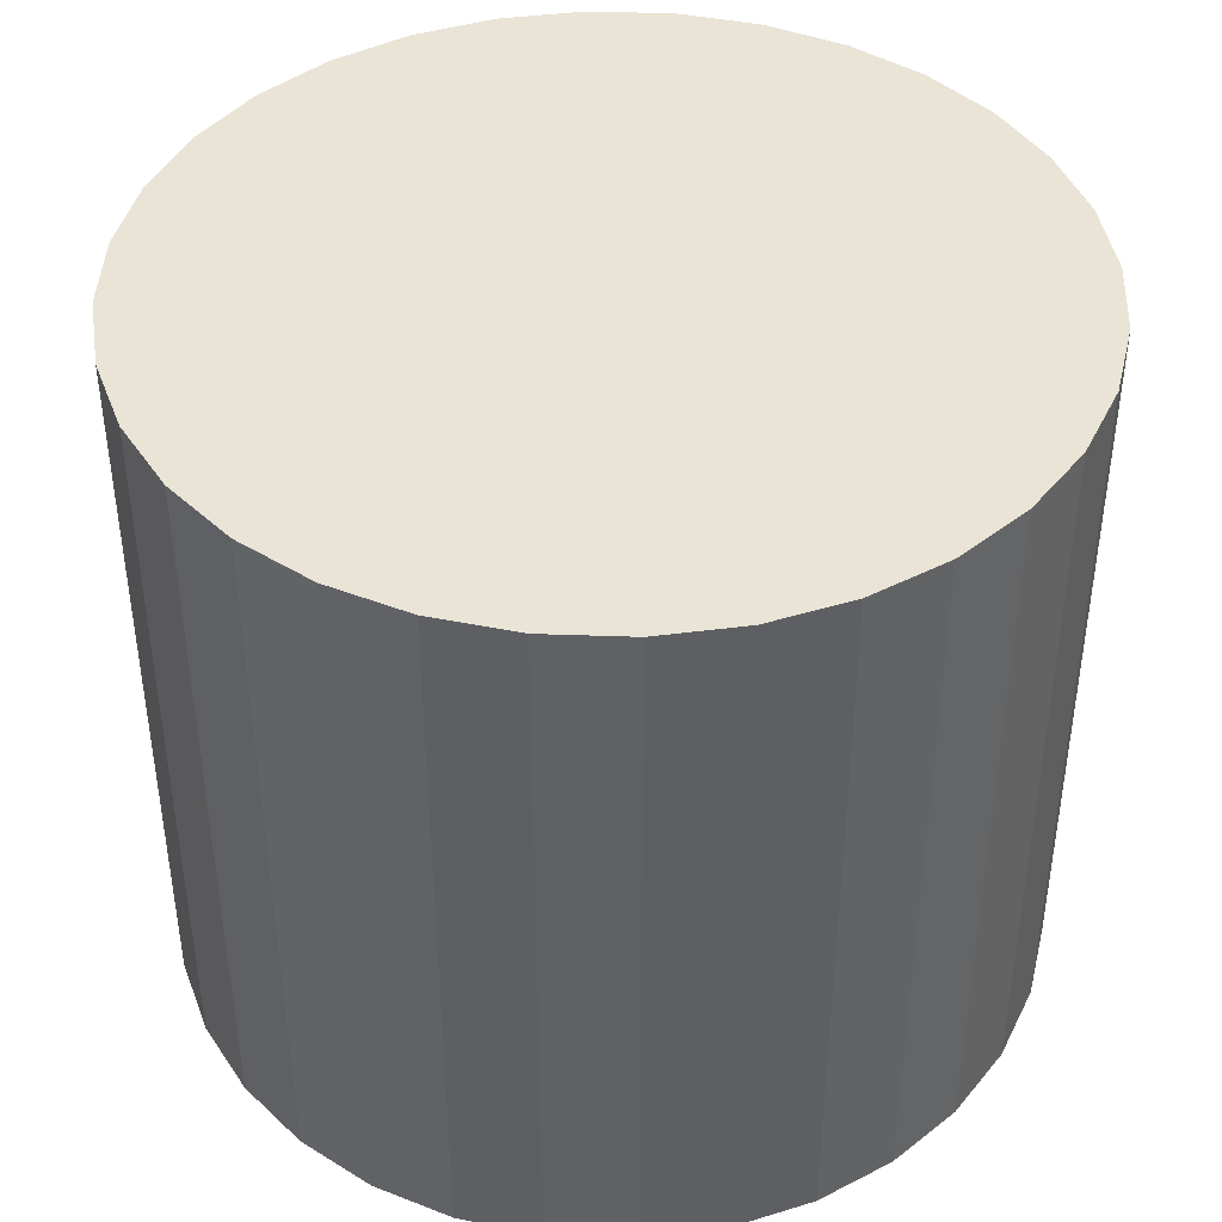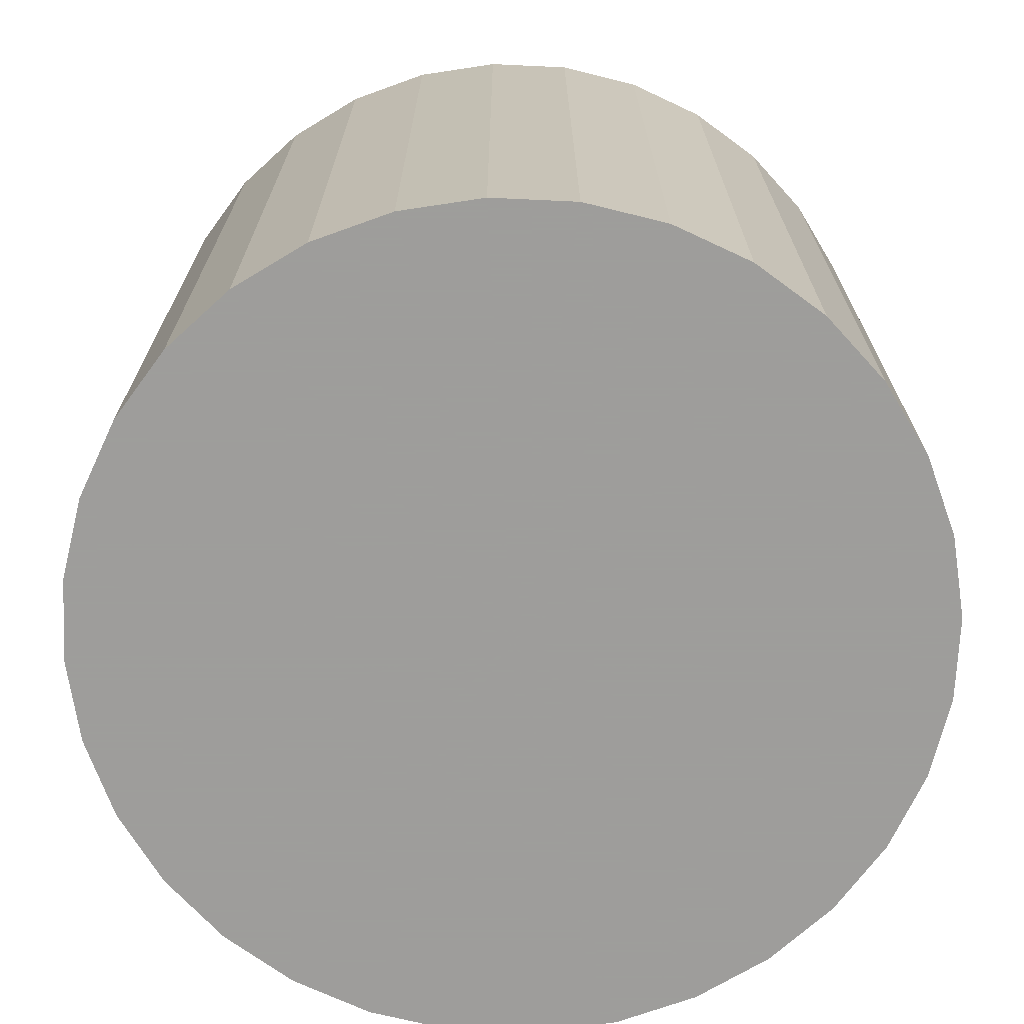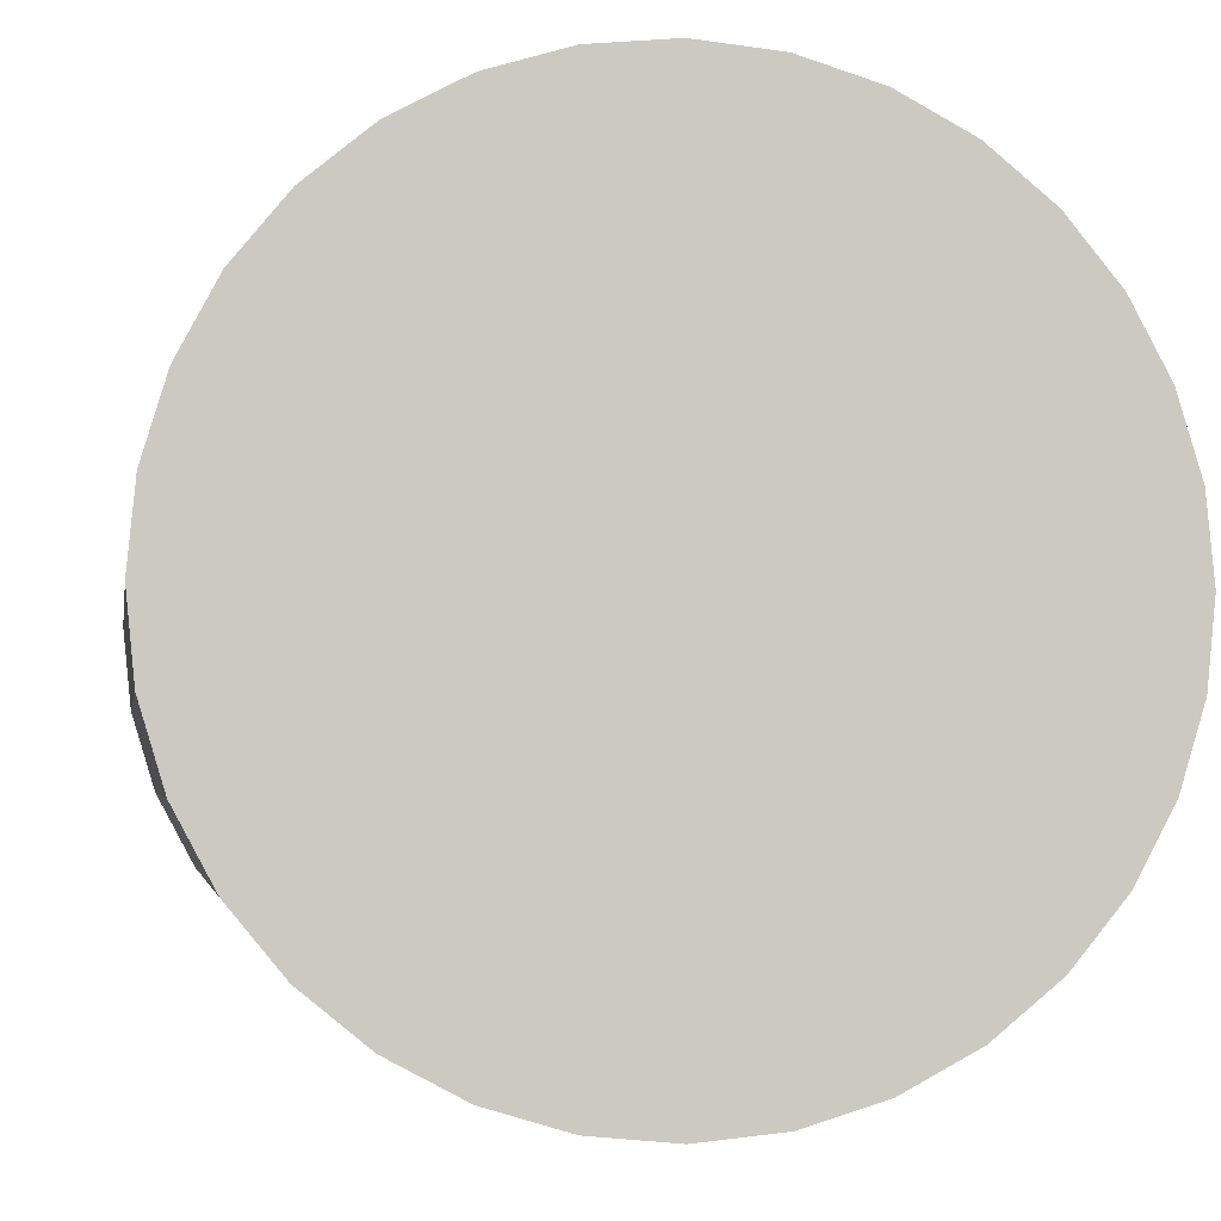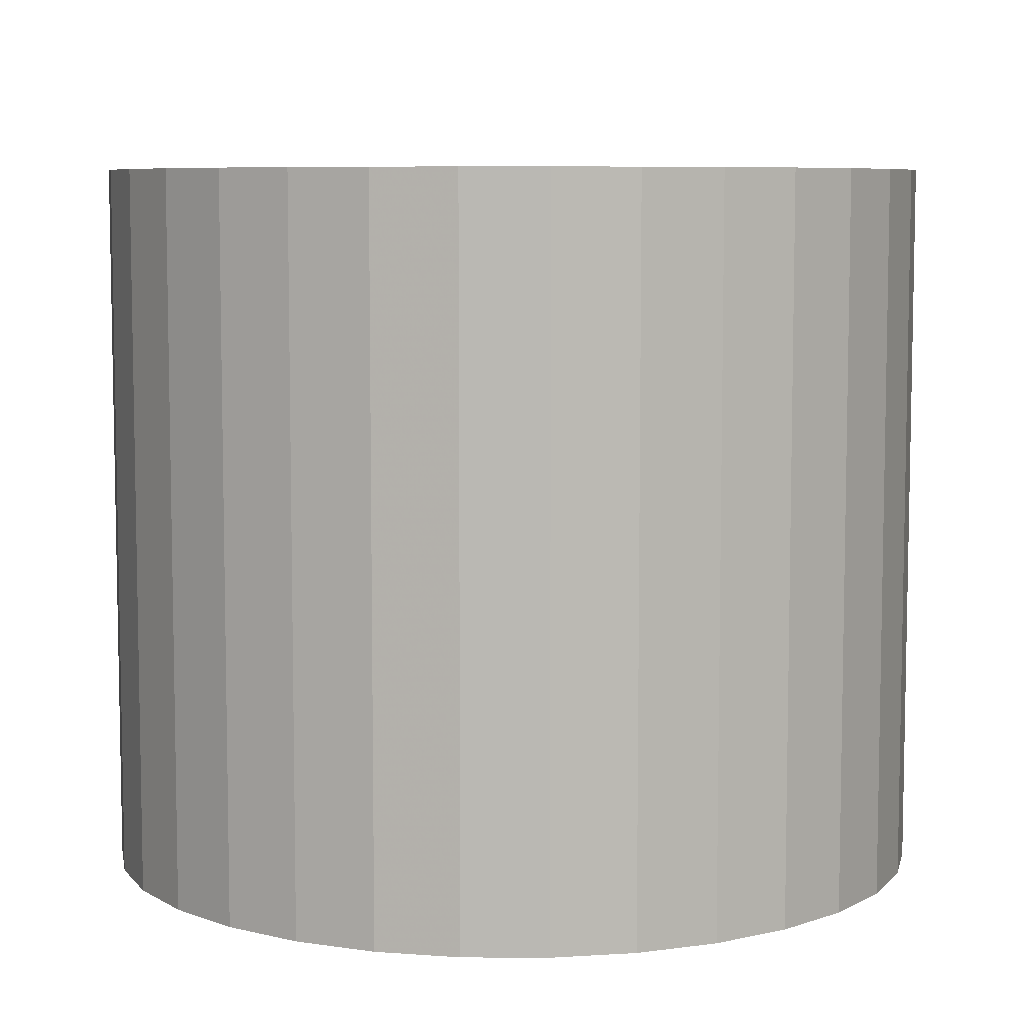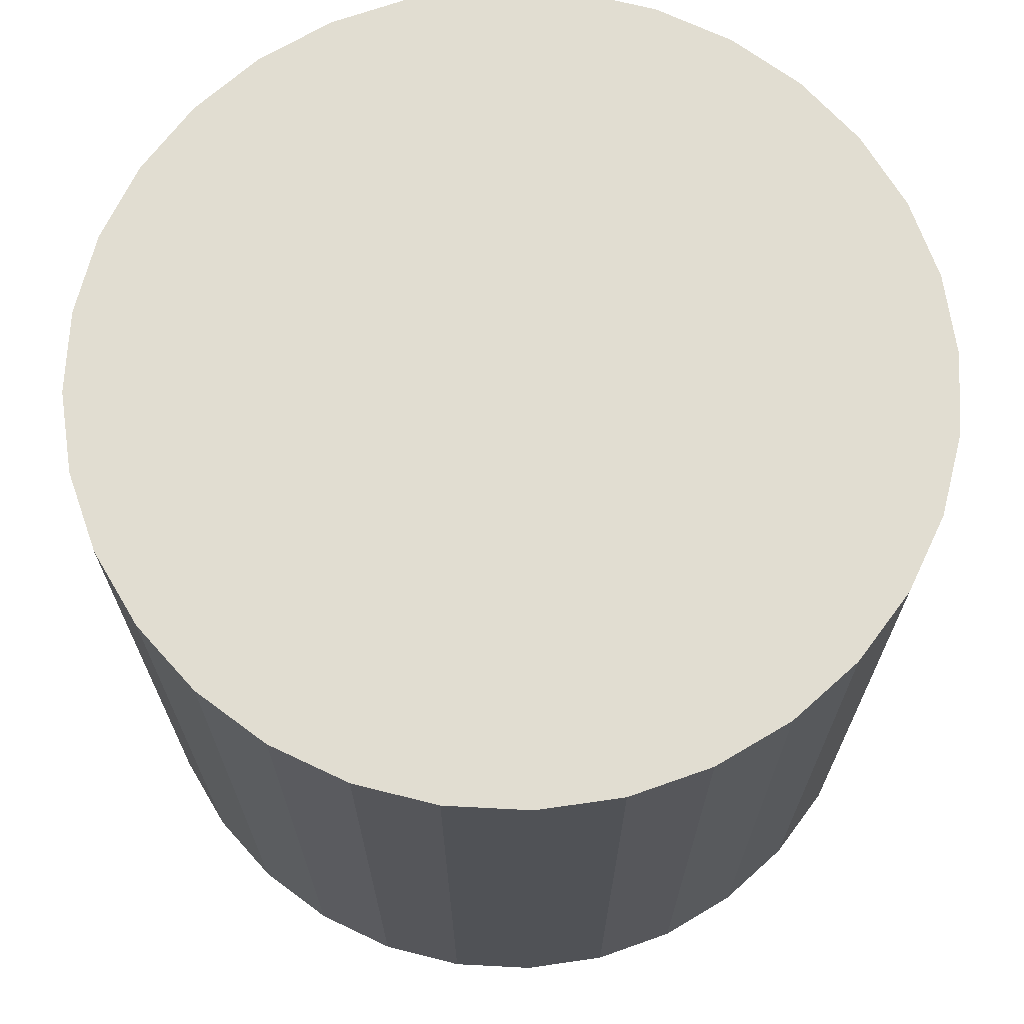
<metadata>
{"format":"obj","ext":"obj","renderer":"f3d","projection":"perspective","resolution":1024,"background":"white","views":[{"elev":42.7,"azim":-48.2,"up":"+Z"},{"elev":-70.7,"azim":-154.5,"up":"+Z"},{"elev":-3.0,"azim":-9.1,"up":"+Y"},{"elev":7.2,"azim":29.0,"up":"+Z"},{"elev":68.9,"azim":53.6,"up":"+Z"}]}
</metadata>
<code>
v 6.142e-17 -7.538e-18 0.6526
v 6.142e-17 -7.538e-18 -0.6526
v 0.7577 -7.538e-18 0.6526
v 0.7432 0.1478 0.6526
v 0.7 0.29 0.6526
v 0.63 0.421 0.6526
v 0.5358 0.5358 0.6526
v 0.421 0.63 0.6526
v 0.29 0.7 0.6526
v 0.1478 0.7432 0.6526
v 1.078e-16 0.7577 0.6526
v -0.1478 0.7432 0.6526
v -0.29 0.7 0.6526
v -0.421 0.63 0.6526
v -0.5358 0.5358 0.6526
v -0.63 0.421 0.6526
v -0.7 0.29 0.6526
v -0.7432 0.1478 0.6526
v -0.7577 8.526e-17 0.6526
v -0.7432 -0.1478 0.6526
v -0.7 -0.29 0.6526
v -0.63 -0.421 0.6526
v -0.5358 -0.5358 0.6526
v -0.421 -0.63 0.6526
v -0.29 -0.7 0.6526
v -0.1478 -0.7432 0.6526
v -7.777e-17 -0.7577 0.6526
v 0.1478 -0.7432 0.6526
v 0.29 -0.7 0.6526
v 0.421 -0.63 0.6526
v 0.5358 -0.5358 0.6526
v 0.63 -0.421 0.6526
v 0.7 -0.29 0.6526
v 0.7432 -0.1478 0.6526
v 0.7577 -7.538e-18 0.4351
v 0.7432 0.1478 0.4351
v 0.7 0.29 0.4351
v 0.63 0.421 0.4351
v 0.5358 0.5358 0.4351
v 0.421 0.63 0.4351
v 0.29 0.7 0.4351
v 0.1478 0.7432 0.4351
v 1.078e-16 0.7577 0.4351
v -0.1478 0.7432 0.4351
v -0.29 0.7 0.4351
v -0.421 0.63 0.4351
v -0.5358 0.5358 0.4351
v -0.63 0.421 0.4351
v -0.7 0.29 0.4351
v -0.7432 0.1478 0.4351
v -0.7577 8.526e-17 0.4351
v -0.7432 -0.1478 0.4351
v -0.7 -0.29 0.4351
v -0.63 -0.421 0.4351
v -0.5358 -0.5358 0.4351
v -0.421 -0.63 0.4351
v -0.29 -0.7 0.4351
v -0.1478 -0.7432 0.4351
v -7.777e-17 -0.7577 0.4351
v 0.1478 -0.7432 0.4351
v 0.29 -0.7 0.4351
v 0.421 -0.63 0.4351
v 0.5358 -0.5358 0.4351
v 0.63 -0.421 0.4351
v 0.7 -0.29 0.4351
v 0.7432 -0.1478 0.4351
v 0.7577 -7.538e-18 0.2175
v 0.7432 0.1478 0.2175
v 0.7 0.29 0.2175
v 0.63 0.421 0.2175
v 0.5358 0.5358 0.2175
v 0.421 0.63 0.2175
v 0.29 0.7 0.2175
v 0.1478 0.7432 0.2175
v 1.078e-16 0.7577 0.2175
v -0.1478 0.7432 0.2175
v -0.29 0.7 0.2175
v -0.421 0.63 0.2175
v -0.5358 0.5358 0.2175
v -0.63 0.421 0.2175
v -0.7 0.29 0.2175
v -0.7432 0.1478 0.2175
v -0.7577 8.526e-17 0.2175
v -0.7432 -0.1478 0.2175
v -0.7 -0.29 0.2175
v -0.63 -0.421 0.2175
v -0.5358 -0.5358 0.2175
v -0.421 -0.63 0.2175
v -0.29 -0.7 0.2175
v -0.1478 -0.7432 0.2175
v -7.777e-17 -0.7577 0.2175
v 0.1478 -0.7432 0.2175
v 0.29 -0.7 0.2175
v 0.421 -0.63 0.2175
v 0.5358 -0.5358 0.2175
v 0.63 -0.421 0.2175
v 0.7 -0.29 0.2175
v 0.7432 -0.1478 0.2175
v 0.7577 -7.538e-18 -7.742e-17
v 0.7432 0.1478 -7.742e-17
v 0.7 0.29 -7.742e-17
v 0.63 0.421 -7.742e-17
v 0.5358 0.5358 -7.742e-17
v 0.421 0.63 -7.742e-17
v 0.29 0.7 -7.742e-17
v 0.1478 0.7432 -7.742e-17
v 1.078e-16 0.7577 -7.742e-17
v -0.1478 0.7432 -7.742e-17
v -0.29 0.7 -7.742e-17
v -0.421 0.63 -7.742e-17
v -0.5358 0.5358 -7.742e-17
v -0.63 0.421 -7.742e-17
v -0.7 0.29 -7.742e-17
v -0.7432 0.1478 -7.742e-17
v -0.7577 8.526e-17 -7.742e-17
v -0.7432 -0.1478 -7.742e-17
v -0.7 -0.29 -7.742e-17
v -0.63 -0.421 -7.742e-17
v -0.5358 -0.5358 -7.742e-17
v -0.421 -0.63 -7.742e-17
v -0.29 -0.7 -7.742e-17
v -0.1478 -0.7432 -7.742e-17
v -7.777e-17 -0.7577 -7.742e-17
v 0.1478 -0.7432 -7.742e-17
v 0.29 -0.7 -7.742e-17
v 0.421 -0.63 -7.742e-17
v 0.5358 -0.5358 -7.742e-17
v 0.63 -0.421 -7.742e-17
v 0.7 -0.29 -7.742e-17
v 0.7432 -0.1478 -7.742e-17
v 0.7577 -7.538e-18 -0.2175
v 0.7432 0.1478 -0.2175
v 0.7 0.29 -0.2175
v 0.63 0.421 -0.2175
v 0.5358 0.5358 -0.2175
v 0.421 0.63 -0.2175
v 0.29 0.7 -0.2175
v 0.1478 0.7432 -0.2175
v 1.078e-16 0.7577 -0.2175
v -0.1478 0.7432 -0.2175
v -0.29 0.7 -0.2175
v -0.421 0.63 -0.2175
v -0.5358 0.5358 -0.2175
v -0.63 0.421 -0.2175
v -0.7 0.29 -0.2175
v -0.7432 0.1478 -0.2175
v -0.7577 8.526e-17 -0.2175
v -0.7432 -0.1478 -0.2175
v -0.7 -0.29 -0.2175
v -0.63 -0.421 -0.2175
v -0.5358 -0.5358 -0.2175
v -0.421 -0.63 -0.2175
v -0.29 -0.7 -0.2175
v -0.1478 -0.7432 -0.2175
v -7.777e-17 -0.7577 -0.2175
v 0.1478 -0.7432 -0.2175
v 0.29 -0.7 -0.2175
v 0.421 -0.63 -0.2175
v 0.5358 -0.5358 -0.2175
v 0.63 -0.421 -0.2175
v 0.7 -0.29 -0.2175
v 0.7432 -0.1478 -0.2175
v 0.7577 -7.538e-18 -0.4351
v 0.7432 0.1478 -0.4351
v 0.7 0.29 -0.4351
v 0.63 0.421 -0.4351
v 0.5358 0.5358 -0.4351
v 0.421 0.63 -0.4351
v 0.29 0.7 -0.4351
v 0.1478 0.7432 -0.4351
v 1.078e-16 0.7577 -0.4351
v -0.1478 0.7432 -0.4351
v -0.29 0.7 -0.4351
v -0.421 0.63 -0.4351
v -0.5358 0.5358 -0.4351
v -0.63 0.421 -0.4351
v -0.7 0.29 -0.4351
v -0.7432 0.1478 -0.4351
v -0.7577 8.526e-17 -0.4351
v -0.7432 -0.1478 -0.4351
v -0.7 -0.29 -0.4351
v -0.63 -0.421 -0.4351
v -0.5358 -0.5358 -0.4351
v -0.421 -0.63 -0.4351
v -0.29 -0.7 -0.4351
v -0.1478 -0.7432 -0.4351
v -7.777e-17 -0.7577 -0.4351
v 0.1478 -0.7432 -0.4351
v 0.29 -0.7 -0.4351
v 0.421 -0.63 -0.4351
v 0.5358 -0.5358 -0.4351
v 0.63 -0.421 -0.4351
v 0.7 -0.29 -0.4351
v 0.7432 -0.1478 -0.4351
v 0.7577 -7.538e-18 -0.6526
v 0.7432 0.1478 -0.6526
v 0.7 0.29 -0.6526
v 0.63 0.421 -0.6526
v 0.5358 0.5358 -0.6526
v 0.421 0.63 -0.6526
v 0.29 0.7 -0.6526
v 0.1478 0.7432 -0.6526
v 1.078e-16 0.7577 -0.6526
v -0.1478 0.7432 -0.6526
v -0.29 0.7 -0.6526
v -0.421 0.63 -0.6526
v -0.5358 0.5358 -0.6526
v -0.63 0.421 -0.6526
v -0.7 0.29 -0.6526
v -0.7432 0.1478 -0.6526
v -0.7577 8.526e-17 -0.6526
v -0.7432 -0.1478 -0.6526
v -0.7 -0.29 -0.6526
v -0.63 -0.421 -0.6526
v -0.5358 -0.5358 -0.6526
v -0.421 -0.63 -0.6526
v -0.29 -0.7 -0.6526
v -0.1478 -0.7432 -0.6526
v -7.777e-17 -0.7577 -0.6526
v 0.1478 -0.7432 -0.6526
v 0.29 -0.7 -0.6526
v 0.421 -0.63 -0.6526
v 0.5358 -0.5358 -0.6526
v 0.63 -0.421 -0.6526
v 0.7 -0.29 -0.6526
v 0.7432 -0.1478 -0.6526
f 1 3 4
f 2 196 195
f 1 4 5
f 2 197 196
f 1 5 6
f 2 198 197
f 1 6 7
f 2 199 198
f 1 7 8
f 2 200 199
f 1 8 9
f 2 201 200
f 1 9 10
f 2 202 201
f 1 10 11
f 2 203 202
f 1 11 12
f 2 204 203
f 1 12 13
f 2 205 204
f 1 13 14
f 2 206 205
f 1 14 15
f 2 207 206
f 1 15 16
f 2 208 207
f 1 16 17
f 2 209 208
f 1 17 18
f 2 210 209
f 1 18 19
f 2 211 210
f 1 19 20
f 2 212 211
f 1 20 21
f 2 213 212
f 1 21 22
f 2 214 213
f 1 22 23
f 2 215 214
f 1 23 24
f 2 216 215
f 1 24 25
f 2 217 216
f 1 25 26
f 2 218 217
f 1 26 27
f 2 219 218
f 1 27 28
f 2 220 219
f 1 28 29
f 2 221 220
f 1 29 30
f 2 222 221
f 1 30 31
f 2 223 222
f 1 31 32
f 2 224 223
f 1 32 33
f 2 225 224
f 1 33 34
f 2 226 225
f 1 34 3
f 2 195 226
f 35 4 3
f 35 36 4
f 36 5 4
f 36 37 5
f 37 6 5
f 37 38 6
f 38 7 6
f 38 39 7
f 39 8 7
f 39 40 8
f 40 9 8
f 40 41 9
f 41 10 9
f 41 42 10
f 42 11 10
f 42 43 11
f 43 12 11
f 43 44 12
f 44 13 12
f 44 45 13
f 45 14 13
f 45 46 14
f 46 15 14
f 46 47 15
f 47 16 15
f 47 48 16
f 48 17 16
f 48 49 17
f 49 18 17
f 49 50 18
f 50 19 18
f 50 51 19
f 51 20 19
f 51 52 20
f 52 21 20
f 52 53 21
f 53 22 21
f 53 54 22
f 54 23 22
f 54 55 23
f 55 24 23
f 55 56 24
f 56 25 24
f 56 57 25
f 57 26 25
f 57 58 26
f 58 27 26
f 58 59 27
f 59 28 27
f 59 60 28
f 60 29 28
f 60 61 29
f 61 30 29
f 61 62 30
f 62 31 30
f 62 63 31
f 63 32 31
f 63 64 32
f 64 33 32
f 64 65 33
f 65 34 33
f 65 66 34
f 66 3 34
f 66 35 3
f 67 36 35
f 67 68 36
f 68 37 36
f 68 69 37
f 69 38 37
f 69 70 38
f 70 39 38
f 70 71 39
f 71 40 39
f 71 72 40
f 72 41 40
f 72 73 41
f 73 42 41
f 73 74 42
f 74 43 42
f 74 75 43
f 75 44 43
f 75 76 44
f 76 45 44
f 76 77 45
f 77 46 45
f 77 78 46
f 78 47 46
f 78 79 47
f 79 48 47
f 79 80 48
f 80 49 48
f 80 81 49
f 81 50 49
f 81 82 50
f 82 51 50
f 82 83 51
f 83 52 51
f 83 84 52
f 84 53 52
f 84 85 53
f 85 54 53
f 85 86 54
f 86 55 54
f 86 87 55
f 87 56 55
f 87 88 56
f 88 57 56
f 88 89 57
f 89 58 57
f 89 90 58
f 90 59 58
f 90 91 59
f 91 60 59
f 91 92 60
f 92 61 60
f 92 93 61
f 93 62 61
f 93 94 62
f 94 63 62
f 94 95 63
f 95 64 63
f 95 96 64
f 96 65 64
f 96 97 65
f 97 66 65
f 97 98 66
f 98 35 66
f 98 67 35
f 99 68 67
f 99 100 68
f 100 69 68
f 100 101 69
f 101 70 69
f 101 102 70
f 102 71 70
f 102 103 71
f 103 72 71
f 103 104 72
f 104 73 72
f 104 105 73
f 105 74 73
f 105 106 74
f 106 75 74
f 106 107 75
f 107 76 75
f 107 108 76
f 108 77 76
f 108 109 77
f 109 78 77
f 109 110 78
f 110 79 78
f 110 111 79
f 111 80 79
f 111 112 80
f 112 81 80
f 112 113 81
f 113 82 81
f 113 114 82
f 114 83 82
f 114 115 83
f 115 84 83
f 115 116 84
f 116 85 84
f 116 117 85
f 117 86 85
f 117 118 86
f 118 87 86
f 118 119 87
f 119 88 87
f 119 120 88
f 120 89 88
f 120 121 89
f 121 90 89
f 121 122 90
f 122 91 90
f 122 123 91
f 123 92 91
f 123 124 92
f 124 93 92
f 124 125 93
f 125 94 93
f 125 126 94
f 126 95 94
f 126 127 95
f 127 96 95
f 127 128 96
f 128 97 96
f 128 129 97
f 129 98 97
f 129 130 98
f 130 67 98
f 130 99 67
f 131 100 99
f 131 132 100
f 132 101 100
f 132 133 101
f 133 102 101
f 133 134 102
f 134 103 102
f 134 135 103
f 135 104 103
f 135 136 104
f 136 105 104
f 136 137 105
f 137 106 105
f 137 138 106
f 138 107 106
f 138 139 107
f 139 108 107
f 139 140 108
f 140 109 108
f 140 141 109
f 141 110 109
f 141 142 110
f 142 111 110
f 142 143 111
f 143 112 111
f 143 144 112
f 144 113 112
f 144 145 113
f 145 114 113
f 145 146 114
f 146 115 114
f 146 147 115
f 147 116 115
f 147 148 116
f 148 117 116
f 148 149 117
f 149 118 117
f 149 150 118
f 150 119 118
f 150 151 119
f 151 120 119
f 151 152 120
f 152 121 120
f 152 153 121
f 153 122 121
f 153 154 122
f 154 123 122
f 154 155 123
f 155 124 123
f 155 156 124
f 156 125 124
f 156 157 125
f 157 126 125
f 157 158 126
f 158 127 126
f 158 159 127
f 159 128 127
f 159 160 128
f 160 129 128
f 160 161 129
f 161 130 129
f 161 162 130
f 162 99 130
f 162 131 99
f 163 132 131
f 163 164 132
f 164 133 132
f 164 165 133
f 165 134 133
f 165 166 134
f 166 135 134
f 166 167 135
f 167 136 135
f 167 168 136
f 168 137 136
f 168 169 137
f 169 138 137
f 169 170 138
f 170 139 138
f 170 171 139
f 171 140 139
f 171 172 140
f 172 141 140
f 172 173 141
f 173 142 141
f 173 174 142
f 174 143 142
f 174 175 143
f 175 144 143
f 175 176 144
f 176 145 144
f 176 177 145
f 177 146 145
f 177 178 146
f 178 147 146
f 178 179 147
f 179 148 147
f 179 180 148
f 180 149 148
f 180 181 149
f 181 150 149
f 181 182 150
f 182 151 150
f 182 183 151
f 183 152 151
f 183 184 152
f 184 153 152
f 184 185 153
f 185 154 153
f 185 186 154
f 186 155 154
f 186 187 155
f 187 156 155
f 187 188 156
f 188 157 156
f 188 189 157
f 189 158 157
f 189 190 158
f 190 159 158
f 190 191 159
f 191 160 159
f 191 192 160
f 192 161 160
f 192 193 161
f 193 162 161
f 193 194 162
f 194 131 162
f 194 163 131
f 195 164 163
f 195 196 164
f 196 165 164
f 196 197 165
f 197 166 165
f 197 198 166
f 198 167 166
f 198 199 167
f 199 168 167
f 199 200 168
f 200 169 168
f 200 201 169
f 201 170 169
f 201 202 170
f 202 171 170
f 202 203 171
f 203 172 171
f 203 204 172
f 204 173 172
f 204 205 173
f 205 174 173
f 205 206 174
f 206 175 174
f 206 207 175
f 207 176 175
f 207 208 176
f 208 177 176
f 208 209 177
f 209 178 177
f 209 210 178
f 210 179 178
f 210 211 179
f 211 180 179
f 211 212 180
f 212 181 180
f 212 213 181
f 213 182 181
f 213 214 182
f 214 183 182
f 214 215 183
f 215 184 183
f 215 216 184
f 216 185 184
f 216 217 185
f 217 186 185
f 217 218 186
f 218 187 186
f 218 219 187
f 219 188 187
f 219 220 188
f 220 189 188
f 220 221 189
f 221 190 189
f 221 222 190
f 222 191 190
f 222 223 191
f 223 192 191
f 223 224 192
f 224 193 192
f 224 225 193
f 225 194 193
f 225 226 194
f 226 163 194
f 226 195 163

</code>
